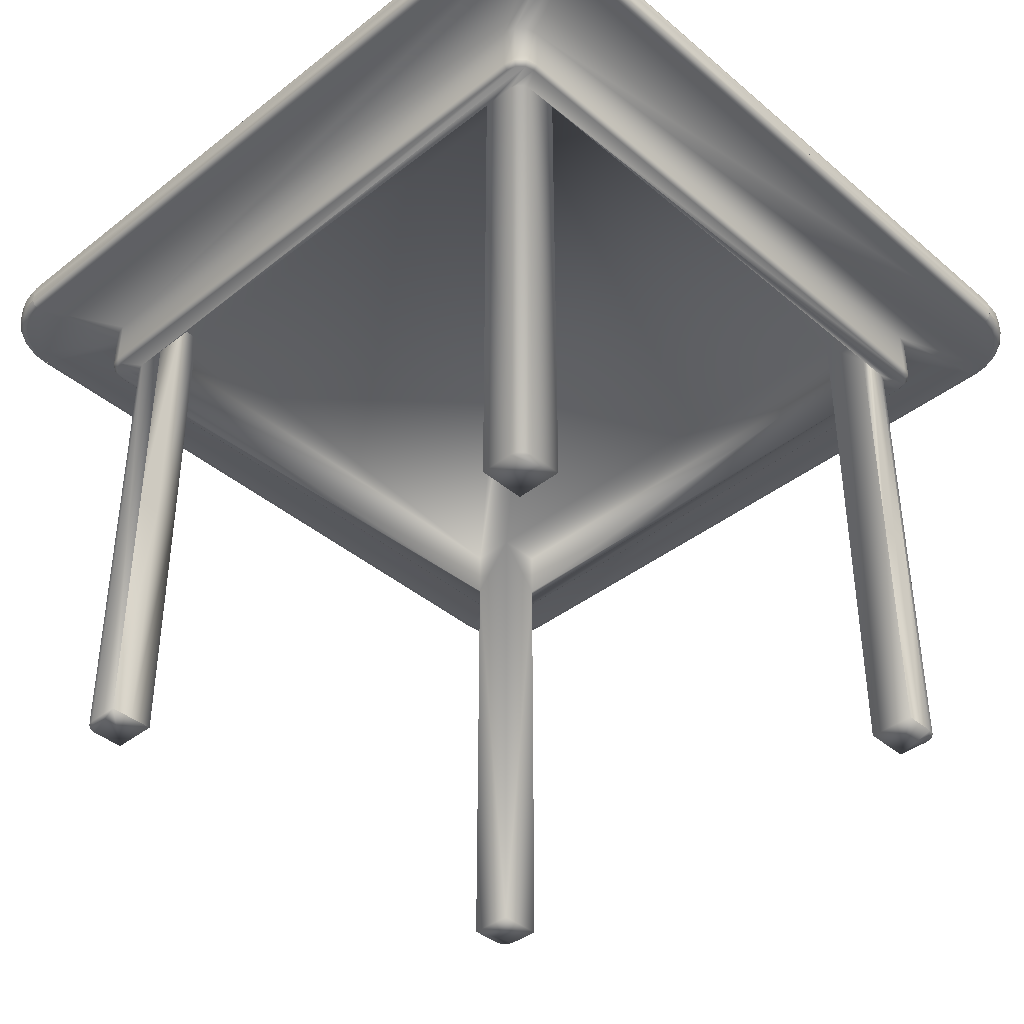
<metadata>
{"format":"obj","ext":"obj","renderer":"f3d","projection":"perspective","resolution":1024,"background":"white","views":[{"elev":-40.1,"azim":43.9,"up":"+Z"}]}
</metadata>
<code>
v 0.9723 0.08368 0.6663
v 0.03028 0.1042 0.6754
v 0.03028 0.8958 0.6754
v 0.8613 0.8536 0.5792
v 0.03556 0.8958 0.6399
v 0.1042 0.9697 0.6754
v 0.9623 0.9342 0.673
v 0.8431 0.1306 0.5844
v 0.025 0.8958 0.6663
v 0.1569 0.7903 0.6399
v 0.1042 0.02641 0.6451
v 0.1358 0.1569 0.5792
v 0.1728 0.1569 0.025
v 0.0483 0.0483 0.6486
v 0.975 0.5 0.6663
v 0.8431 0.7903 0.5792
v 0.8167 0.2097 0.6399
v 0.05436 0.9456 0.6766
v 0.8659 0.1437 0.5844
v 0.8167 0.2097 0.3324
v 0.1358 0.8431 0.5792
v 0.02747 0.1042 0.673
v 0.8659 0.8562 0.6399
v 0.9553 0.06986 0.6399
v 0.1306 0.1569 0.5844
v 0.06458 0.9644 0.6504
v 0.08368 0.9723 0.6504
v 0.9301 0.04475 0.6768
v 0.03887 0.06647 0.6423
v 0.02785 0.08372 0.6486
v 0.06647 0.03887 0.6423
v 0.975 0.8958 0.6663
v 0.08593 0.9639 0.6766
v 0.8694 0.8431 0.5844
v 0.03789 0.9136 0.6768
v 0.03134 0.08465 0.6423
v 0.0277 0.08368 0.6663
v 0.9491 0.05085 0.6423
v 0.04993 0.9501 0.673
v 0.03612 0.9141 0.6766
v 0.8958 0.9644 0.6399
v 0.1569 0.8694 0.5844
v 0.9163 0.9721 0.6486
v 0.025 0.5 0.6663
v 0.7903 0.8431 0.6399
v 0.06466 0.9643 0.6486
v 0.025 0.1042 0.6583
v 0.8958 0.9697 0.6413
v 0.9517 0.9517 0.6486
v 0.9354 0.9644 0.6504
v 0.5 0.8694 0.6122
v 0.2097 0.2097 0.025
v 0.1591 0.1649 0.025
v 0.03789 0.08641 0.6768
v 0.7903 0.1569 0.6399
v 0.7903 0.2097 0.6399
v 0.2097 0.1833 0.3324
v 0.06582 0.03775 0.673
v 0.02747 0.8958 0.673
v 0.1649 0.1591 0.5792
v 0.9568 0.9311 0.6766
v 0.06458 0.9644 0.6663
v 0.8409 0.8351 0.5792
v 0.9136 0.03789 0.6399
v 0.03556 0.1042 0.6399
v 0.8272 0.8431 0.025
v 0.7903 0.8431 0.025
v 0.1306 0.5 0.6399
v 0.1042 0.03372 0.6766
v 0.1042 0.975 0.6583
v 0.03372 0.8958 0.6766
v 0.8431 0.7903 0.6095
v 0.1591 0.8351 0.025
v 0.8958 0.9748 0.6486
v 0.08372 0.02785 0.6486
v 0.05436 0.05436 0.6766
v 0.7903 0.1833 0.3324
v 0.1306 0.1569 0.6122
v 0.2097 0.8431 0.5792
v 0.9311 0.9568 0.6766
v 0.8431 0.8087 0.3021
v 0.5 0.975 0.6663
v 0.2097 0.8431 0.6399
v 0.8958 0.02641 0.6451
v 0.02641 0.8958 0.6715
v 0.8351 0.8409 0.025
v 0.9354 0.9644 0.6663
v 0.9736 0.1042 0.6451
v 0.1042 0.9736 0.6715
v 0.06458 0.03561 0.6504
v 0.9721 0.9163 0.6486
v 0.1387 0.8536 0.5792
v 0.5 0.025 0.6504
v 0.1042 0.9748 0.6486
v 0.2097 0.1569 0.6399
v 0.0483 0.9517 0.6486
v 0.06895 0.04316 0.6766
v 0.1306 0.1569 0.6399
v 0.1569 0.8694 0.6399
v 0.8536 0.8613 0.5792
v 0.8958 0.025 0.6583
v 0.9335 0.03887 0.6423
v 0.08641 0.9621 0.6768
v 0.9644 0.8958 0.6768
v 0.1306 0.8431 0.6122
v 0.04316 0.06895 0.6766
v 0.9354 0.03561 0.6504
v 0.1341 0.8562 0.5844
v 0.1569 0.1306 0.5844
v 0.02877 0.1042 0.6423
v 0.9611 0.06647 0.6423
v 0.9342 0.03775 0.673
v 0.8431 0.7903 0.025
v 0.9621 0.9136 0.6399
v 0.7903 0.2097 0.3324
v 0.06458 0.03561 0.6663
v 0.5 0.8694 0.5844
v 0.8409 0.1649 0.5792
v 0.8351 0.1591 0.025
v 0.1042 0.03028 0.6754
v 0.8431 0.2097 0.6399
v 0.1569 0.1358 0.5792
v 0.975 0.8958 0.6583
v 0.1341 0.8562 0.6399
v 0.8562 0.1341 0.6399
v 0.02877 0.8958 0.6423
v 0.975 0.5 0.6504
v 0.1042 0.03556 0.6768
v 0.8431 0.7903 0.3021
v 0.9353 0.9643 0.6486
v 0.1569 0.7903 0.5792
v 0.03775 0.9342 0.673
v 0.9723 0.9163 0.6504
v 0.9748 0.8958 0.6486
v 0.9621 0.08641 0.6399
v 0.025 0.1042 0.6504
v 0.02785 0.9163 0.6486
v 0.9663 0.1042 0.6766
v 0.8562 0.1341 0.5844
v 0.9163 0.0277 0.6663
v 0.9354 0.03561 0.6663
v 0.06986 0.9553 0.6399
v 0.8958 0.9663 0.6766
v 0.04475 0.9301 0.6768
v 0.03008 0.9157 0.673
v 0.9725 0.1042 0.673
v 0.8431 0.8642 0.5792
v 0.8958 0.9736 0.6715
v 0.025 0.5 0.6504
v 0.975 0.1042 0.6504
v 0.1306 0.8431 0.5844
v 0.8958 0.03028 0.6413
v 0.7903 0.1569 0.3324
v 0.9644 0.1042 0.6768
v 0.8431 0.2097 0.3324
v 0.9697 0.1042 0.6413
v 0.9697 0.8958 0.6413
v 0.1306 0.5 0.5844
v 0.0277 0.9163 0.6504
v 0.1464 0.8613 0.5792
v 0.04819 0.04819 0.6663
v 0.03887 0.9335 0.6423
v 0.8431 0.8272 0.3021
v 0.1042 0.02641 0.6715
v 0.1569 0.7903 0.025
v 0.1306 0.8431 0.6399
v 0.8958 0.03556 0.6768
v 0.03561 0.06458 0.6504
v 0.9553 0.06986 0.6768
v 0.9723 0.08368 0.6504
v 0.9699 0.9157 0.673
v 0.8431 0.8694 0.6122
v 0.1042 0.9644 0.6768
v 0.06647 0.9611 0.6423
v 0.08432 0.9699 0.673
v 0.1591 0.8351 0.5792
v 0.9643 0.06466 0.6486
v 0.08641 0.03789 0.6768
v 0.9501 0.04993 0.673
v 0.9491 0.9491 0.6423
v 0.8958 0.025 0.6663
v 0.9725 0.8958 0.673
v 0.03556 0.8958 0.6768
v 0.5 0.975 0.6504
v 0.9157 0.03008 0.673
v 0.1569 0.1306 0.6399
v 0.8431 0.2097 0.5792
v 0.03008 0.08432 0.673
v 0.1437 0.1341 0.5844
v 0.9443 0.9443 0.6768
v 0.1042 0.025 0.6663
v 0.2097 0.2097 0.6399
v 0.8659 0.1437 0.6399
v 0.9639 0.08593 0.6766
v 0.8958 0.975 0.6663
v 0.03561 0.06458 0.6663
v 0.1437 0.8659 0.6399
v 0.9136 0.9621 0.6768
v 0.0277 0.08368 0.6504
v 0.04475 0.06986 0.6399
v 0.8431 0.8694 0.6399
v 0.9663 0.8958 0.6766
v 0.03028 0.8958 0.6413
v 0.9141 0.03612 0.6766
v 0.03028 0.1042 0.6413
v 0.9644 0.06458 0.6504
v 0.1042 0.9697 0.6413
v 0.9568 0.06895 0.6766
v 0.5 0.8694 0.6399
v 0.9699 0.08432 0.673
v 0.1042 0.02747 0.673
v 0.1042 0.975 0.6663
v 0.04819 0.04819 0.6504
v 0.9687 0.9153 0.6423
v 0.8958 0.9644 0.6768
v 0.9163 0.9723 0.6663
v 0.9443 0.9443 0.6399
v 0.9301 0.9553 0.6399
v 0.9736 0.8958 0.6451
v 0.1341 0.1437 0.5844
v 0.08368 0.0277 0.6663
v 0.8694 0.1569 0.6399
v 0.9748 0.1042 0.6486
v 0.8536 0.1387 0.5792
v 0.7903 0.2097 0.025
v 0.025 0.8958 0.6504
v 0.2097 0.1569 0.3324
v 0.9712 0.1042 0.6423
v 0.03574 0.9353 0.6486
v 0.1649 0.1591 0.025
v 0.9736 0.1042 0.6715
v 0.8958 0.02641 0.6715
v 0.025 0.5 0.6583
v 0.02641 0.1042 0.6451
v 0.9623 0.06582 0.673
v 0.1591 0.1649 0.5792
v 0.7903 0.7903 0.6399
v 0.8351 0.8409 0.5792
v 0.03556 0.1042 0.6768
v 0.06986 0.04475 0.6399
v 0.9163 0.02785 0.6486
v 0.975 0.8958 0.6504
v 0.9644 0.06458 0.6663
v 0.9712 0.8958 0.6423
v 0.8642 0.1569 0.5792
v 0.1569 0.1728 0.025
v 0.04993 0.04993 0.673
v 0.7903 0.1569 0.5792
v 0.1833 0.2097 0.3324
v 0.9518 0.04819 0.6663
v 0.9335 0.9611 0.6423
v 0.9153 0.9687 0.6423
v 0.9611 0.9335 0.6423
v 0.8642 0.8431 0.5792
v 0.05085 0.05085 0.6423
v 0.7903 0.1569 0.025
v 0.9639 0.9141 0.6766
v 0.06582 0.9623 0.673
v 0.9553 0.9301 0.6399
v 0.03789 0.9136 0.6399
v 0.9141 0.9639 0.6766
v 0.08465 0.9687 0.6423
v 0.8958 0.02747 0.673
v 0.8409 0.8351 0.025
v 0.9443 0.05565 0.6768
v 0.1833 0.2097 0.6399
v 0.1728 0.8431 0.5792
v 0.2097 0.2097 0.3324
v 0.8431 0.1358 0.5792
v 0.1833 0.2097 0.025
v 0.1569 0.8272 0.5792
v 0.9311 0.04316 0.6766
v 0.025 0.8958 0.6583
v 0.8431 0.5 0.6399
v 0.8431 0.1728 0.025
v 0.03789 0.08641 0.6399
v 0.8431 0.8087 0.5792
v 0.1569 0.8694 0.6122
v 0.8431 0.8272 0.025
v 0.8431 0.8272 0.5792
v 0.8272 0.8431 0.5792
v 0.9136 0.03789 0.6768
v 0.8431 0.7903 0.6399
v 0.02516 0.8958 0.6486
v 0.06466 0.03574 0.6486
v 0.8958 0.975 0.6583
v 0.9443 0.05565 0.6399
v 0.2097 0.1833 0.025
v 0.8431 0.5 0.6095
v 0.8958 0.9697 0.6754
v 0.06986 0.9553 0.6768
v 0.1464 0.1387 0.5792
v 0.7903 0.1833 0.6399
v 0.8272 0.1569 0.025
v 0.1569 0.2097 0.6399
v 0.9518 0.04819 0.6504
v 0.5 0.025 0.6583
v 0.8694 0.8431 0.6399
v 0.8431 0.1306 0.6399
v 0.08368 0.9723 0.6663
v 0.1341 0.1437 0.6399
v 0.1569 0.2097 0.5792
v 0.9687 0.08465 0.6423
v 0.8613 0.1464 0.5792
v 0.2097 0.1833 0.6399
v 0.9163 0.0277 0.6504
v 0.04819 0.9518 0.6663
v 0.5 0.975 0.6583
v 0.9342 0.9623 0.673
v 0.08372 0.9721 0.6486
v 0.8958 0.03372 0.6766
v 0.1042 0.03028 0.6413
v 0.9301 0.04475 0.6399
v 0.1569 0.2097 0.025
v 0.05565 0.9443 0.6768
v 0.1042 0.025 0.6583
v 0.08641 0.9621 0.6399
v 0.9621 0.9136 0.6768
v 0.2097 0.7903 0.025
v 0.1042 0.9663 0.6766
v 0.8562 0.8659 0.6399
v 0.975 0.1042 0.6583
v 0.06895 0.9568 0.6766
v 0.1728 0.1569 0.5792
v 0.1569 0.1728 0.5792
v 0.2097 0.8431 0.025
v 0.8694 0.1569 0.5844
v 0.05565 0.9443 0.6399
v 0.7903 0.7903 0.025
v 0.1649 0.8409 0.5792
v 0.8431 0.1728 0.5792
v 0.8659 0.8562 0.5844
v 0.9621 0.08641 0.6768
v 0.04475 0.06986 0.6768
v 0.03775 0.06582 0.673
v 0.8272 0.1569 0.5792
v 0.7903 0.1833 0.025
v 0.1649 0.8409 0.025
v 0.04819 0.9518 0.6504
v 0.7903 0.8431 0.5792
v 0.9456 0.9456 0.6766
v 0.9353 0.03574 0.6486
v 0.03561 0.9354 0.6504
v 0.2097 0.1569 0.025
v 0.025 0.1042 0.6663
v 0.9301 0.9553 0.6768
v 0.9644 0.8958 0.6399
v 0.9736 0.8958 0.6715
v 0.02516 0.1042 0.6486
v 0.8431 0.5 0.5792
v 0.8431 0.8087 0.025
v 0.02641 0.8958 0.6451
v 0.1042 0.9736 0.6451
v 0.975 0.5 0.6583
v 0.8562 0.8659 0.5844
v 0.1387 0.1464 0.5792
v 0.975 0.1042 0.6663
v 0.2097 0.7903 0.6399
v 0.9157 0.9699 0.673
v 0.1042 0.9725 0.673
v 0.02641 0.1042 0.6715
v 0.9163 0.9723 0.6504
v 0.03134 0.9153 0.6423
v 0.1042 0.9712 0.6423
v 0.8351 0.1591 0.5792
v 0.06986 0.04475 0.6768
v 0.1728 0.8431 0.025
v 0.1306 0.5 0.6122
v 0.8431 0.8694 0.5844
v 0.05565 0.05565 0.6768
v 0.08368 0.0277 0.6504
v 0.1042 0.03556 0.6399
v 0.9518 0.9518 0.6663
v 0.8958 0.025 0.6504
v 0.1042 0.02877 0.6423
v 0.05085 0.9491 0.6423
v 0.8958 0.9712 0.6423
v 0.8958 0.03028 0.6754
v 0.03561 0.9354 0.6663
v 0.04316 0.9311 0.6766
v 0.9697 0.8958 0.6754
v 0.2097 0.1569 0.5792
v 0.9697 0.1042 0.6754
v 0.8409 0.1649 0.025
v 0.9553 0.9301 0.6768
v 0.9723 0.9163 0.6663
v 0.08641 0.03789 0.6399
v 0.8958 0.02877 0.6423
v 0.1569 0.2097 0.3324
v 0.9644 0.9354 0.6504
v 0.1042 0.025 0.6504
v 0.1569 0.8272 0.025
v 0.8431 0.2097 0.6095
v 0.8958 0.975 0.6504
v 0.05565 0.05565 0.6399
v 0.9456 0.05436 0.6766
v 0.9643 0.9353 0.6486
v 0.8958 0.02516 0.6486
v 0.9501 0.9501 0.673
v 0.9721 0.08372 0.6486
v 0.9517 0.0483 0.6486
v 0.08432 0.03008 0.673
v 0.8167 0.2097 0.025
v 0.08593 0.03612 0.6766
v 0.5 0.025 0.6663
v 0.9644 0.1042 0.6399
v 0.03612 0.08593 0.6766
v 0.1042 0.975 0.6504
v 0.1437 0.1341 0.6399
v 0.9136 0.9621 0.6399
v 0.8431 0.2097 0.025
v 0.8958 0.9725 0.673
v 0.9153 0.03134 0.6423
v 0.1437 0.8659 0.5844
v 0.1042 0.02516 0.6486
v 0.8958 0.03556 0.6399
v 0.0277 0.9163 0.6663
v 0.04475 0.9301 0.6399
v 0.03574 0.06466 0.6486
v 0.9644 0.9354 0.6663
v 0.1042 0.9644 0.6399
v 0.8958 0.9736 0.6451
v 0.1569 0.8642 0.5792
v 0.08465 0.03134 0.6423
v 0.03372 0.1042 0.6766
v 0.9518 0.9518 0.6504
f 56 55 95
f 192 295 10
f 358 83 45
f 237 283 121
f 95 192 56
f 56 192 10
f 56 10 121
f 121 10 358
f 121 358 237
f 237 358 45
f 283 72 274
f 274 72 289
f 274 289 121
f 121 289 393
f 72 16 289
f 289 16 350
f 289 350 393
f 393 350 187
f 248 382 55
f 55 382 95
f 10 295 131
f 131 295 302
f 340 45 79
f 79 45 83
f 201 260 418
f 240 395 387
f 387 395 200
f 387 200 372
f 372 200 276
f 372 276 301
f 301 276 65
f 287 186 24
f 24 186 299
f 24 299 135
f 135 299 125
f 135 125 406
f 23 41 298
f 298 41 410
f 298 410 222
f 222 410 218
f 301 409 372
f 372 409 186
f 372 186 416
f 416 186 287
f 416 287 64
f 64 287 313
f 125 193 406
f 406 193 222
f 406 222 347
f 347 222 218
f 347 218 114
f 114 218 217
f 114 217 259
f 260 201 5
f 5 201 99
f 5 99 197
f 197 124 5
f 5 124 166
f 5 166 65
f 65 166 98
f 65 98 301
f 23 321 41
f 41 321 201
f 41 201 421
f 421 201 418
f 421 418 317
f 317 418 328
f 317 328 142
f 273 226 233
f 233 226 149
f 233 149 47
f 47 149 136
f 9 273 44
f 44 273 233
f 44 233 345
f 345 233 47
f 391 191 371
f 371 191 221
f 371 221 90
f 90 221 116
f 90 116 213
f 213 116 161
f 213 161 168
f 168 161 196
f 168 196 199
f 199 196 37
f 199 37 136
f 136 37 345
f 181 405 101
f 101 405 297
f 101 297 374
f 374 297 93
f 405 191 297
f 297 191 316
f 297 316 93
f 93 316 391
f 150 357 170
f 170 357 1
f 170 1 206
f 206 1 243
f 206 243 296
f 296 243 250
f 296 250 107
f 107 250 141
f 107 141 306
f 306 141 140
f 306 140 374
f 374 140 181
f 242 123 127
f 127 123 354
f 127 354 150
f 150 354 322
f 123 32 354
f 354 32 15
f 354 15 322
f 322 15 357
f 394 195 362
f 362 195 216
f 362 216 50
f 50 216 87
f 50 87 426
f 426 87 373
f 426 373 390
f 390 373 420
f 390 420 133
f 133 420 386
f 133 386 242
f 242 386 32
f 195 286 82
f 82 286 308
f 82 308 212
f 212 308 70
f 286 394 308
f 308 394 184
f 308 184 70
f 70 184 408
f 83 358 79
f 79 358 319
f 79 319 326
f 165 319 131
f 131 319 358
f 131 358 10
f 115 225 77
f 77 225 337
f 77 337 153
f 153 337 256
f 56 115 293
f 293 115 77
f 293 77 55
f 55 77 153
f 336 248 294
f 294 248 256
f 191 181 164
f 164 181 232
f 164 232 120
f 120 232 378
f 120 378 128
f 128 378 167
f 239 425 54
f 54 425 407
f 54 407 334
f 334 407 106
f 334 106 370
f 370 106 76
f 370 76 366
f 366 76 97
f 366 97 178
f 178 97 404
f 178 404 128
f 128 404 69
f 425 22 407
f 407 22 188
f 407 188 106
f 106 188 335
f 106 335 76
f 76 335 247
f 76 247 97
f 97 247 58
f 97 58 404
f 404 58 402
f 404 402 69
f 69 402 211
f 22 345 188
f 188 345 37
f 188 37 335
f 335 37 196
f 335 196 247
f 247 196 161
f 247 161 58
f 58 161 116
f 58 116 402
f 402 116 221
f 402 221 211
f 211 221 191
f 136 349 199
f 199 349 30
f 199 30 168
f 168 30 419
f 168 419 213
f 213 419 14
f 213 14 90
f 90 14 285
f 90 285 371
f 371 285 75
f 371 75 391
f 391 75 415
f 349 110 30
f 30 110 36
f 30 36 419
f 419 36 29
f 419 29 14
f 14 29 255
f 14 255 285
f 285 255 31
f 285 31 75
f 75 31 424
f 75 424 415
f 415 424 375
f 110 65 36
f 36 65 276
f 36 276 29
f 29 276 200
f 29 200 255
f 255 200 395
f 255 395 31
f 31 395 240
f 31 240 424
f 424 240 387
f 424 387 375
f 375 387 372
f 109 122 8
f 8 122 269
f 325 246 236
f 236 246 53
f 236 53 60
f 60 53 230
f 60 230 324
f 324 230 13
f 104 318 154
f 154 318 385
f 154 385 333
f 333 385 190
f 333 190 169
f 169 190 346
f 169 346 265
f 265 346 198
f 265 198 28
f 28 198 215
f 28 215 282
f 282 215 173
f 282 173 167
f 167 173 103
f 167 103 128
f 128 103 291
f 128 291 178
f 178 291 315
f 178 315 366
f 366 315 144
f 366 144 370
f 370 144 35
f 370 35 334
f 334 35 183
f 334 183 54
f 54 183 239
f 8 299 109
f 109 299 186
f 52 268 288
f 288 268 57
f 288 57 344
f 344 57 227
f 268 192 57
f 57 192 305
f 57 305 227
f 227 305 95
f 195 212 148
f 148 212 89
f 148 89 290
f 290 89 6
f 290 6 215
f 215 6 173
f 336 294 365
f 365 294 119
f 365 119 118
f 118 119 384
f 118 384 331
f 331 384 275
f 369 201 355
f 355 201 321
f 355 321 332
f 332 321 23
f 332 23 34
f 34 23 298
f 236 122 325
f 325 122 292
f 325 292 302
f 302 292 356
f 302 356 131
f 131 356 12
f 131 12 271
f 271 12 21
f 271 21 176
f 176 21 330
f 63 238 147
f 147 238 281
f 147 281 423
f 423 281 160
f 330 21 267
f 267 21 92
f 267 92 79
f 160 281 92
f 92 281 340
f 92 340 79
f 236 60 122
f 122 60 324
f 122 324 269
f 269 324 224
f 365 245 336
f 336 245 304
f 336 304 248
f 224 324 304
f 304 324 382
f 304 382 248
f 365 118 245
f 245 118 331
f 245 331 254
f 254 331 4
f 63 147 280
f 280 147 100
f 280 100 16
f 4 331 100
f 100 331 187
f 100 187 16
f 283 237 16
f 16 237 329
f 16 329 113
f 357 32 231
f 231 32 348
f 231 348 383
f 383 348 381
f 383 381 154
f 154 381 104
f 74 394 362
f 133 242 134
f 377 74 252
f 252 74 43
f 252 43 251
f 251 43 130
f 251 130 180
f 91 214 397
f 397 214 253
f 397 253 49
f 259 217 180
f 180 217 218
f 180 218 251
f 251 218 410
f 251 410 252
f 252 410 41
f 252 41 377
f 347 114 214
f 214 114 259
f 214 259 253
f 253 259 180
f 253 180 49
f 49 180 130
f 74 362 43
f 43 362 50
f 43 50 130
f 130 50 426
f 130 426 49
f 49 426 390
f 49 390 397
f 397 390 133
f 397 133 91
f 91 133 134
f 91 134 214
f 214 134 244
f 214 244 347
f 34 254 332
f 332 254 4
f 332 4 355
f 355 4 100
f 355 100 369
f 369 100 147
f 423 42 147
f 147 42 369
f 280 279 63
f 63 279 264
f 63 264 238
f 238 264 86
f 238 86 281
f 281 86 66
f 327 222 19
f 19 222 193
f 19 193 139
f 139 193 125
f 139 125 8
f 8 125 299
f 201 172 209
f 209 172 51
f 209 51 99
f 99 51 278
f 172 369 51
f 51 369 117
f 51 117 278
f 278 117 42
f 151 166 108
f 108 166 124
f 108 124 414
f 414 124 197
f 414 197 42
f 42 197 99
f 230 53 13
f 13 53 246
f 13 246 344
f 344 246 314
f 344 314 52
f 392 165 271
f 271 165 131
f 167 311 282
f 282 311 204
f 282 204 28
f 28 204 272
f 28 272 265
f 265 272 396
f 265 396 169
f 169 396 208
f 169 208 333
f 333 208 194
f 333 194 154
f 154 194 138
f 311 263 204
f 204 263 185
f 204 185 272
f 272 185 112
f 272 112 396
f 396 112 179
f 396 179 208
f 208 179 235
f 208 235 194
f 194 235 210
f 194 210 138
f 138 210 146
f 263 181 185
f 185 181 140
f 185 140 112
f 112 140 141
f 112 141 179
f 179 141 250
f 179 250 235
f 235 250 243
f 235 243 210
f 210 243 1
f 210 1 146
f 146 1 357
f 9 345 85
f 85 345 361
f 85 361 3
f 3 361 2
f 3 2 183
f 183 2 239
f 173 320 103
f 103 320 33
f 103 33 291
f 291 33 323
f 291 323 315
f 315 323 18
f 315 18 144
f 144 18 380
f 144 380 35
f 35 380 40
f 35 40 183
f 183 40 71
f 320 360 33
f 33 360 175
f 33 175 323
f 323 175 258
f 323 258 18
f 18 258 39
f 18 39 380
f 380 39 132
f 380 132 40
f 40 132 145
f 40 145 71
f 71 145 59
f 360 212 175
f 175 212 300
f 175 300 258
f 258 300 62
f 258 62 39
f 39 62 307
f 39 307 132
f 132 307 379
f 132 379 145
f 145 379 417
f 145 417 59
f 59 417 9
f 408 394 353
f 353 394 422
f 353 422 207
f 207 422 48
f 207 48 421
f 421 48 41
f 136 226 234
f 234 226 352
f 234 352 205
f 205 352 203
f 205 203 65
f 65 203 5
f 8 269 139
f 139 269 224
f 139 224 19
f 19 224 304
f 19 304 327
f 327 304 245
f 25 12 220
f 220 12 356
f 220 356 189
f 189 356 292
f 189 292 109
f 109 292 122
f 12 25 21
f 21 25 151
f 105 151 368
f 368 151 158
f 368 158 78
f 78 158 25
f 166 105 68
f 68 105 368
f 68 368 98
f 98 368 78
f 73 338 392
f 392 338 367
f 392 367 165
f 165 367 326
f 165 326 319
f 242 150 219
f 219 150 88
f 219 88 157
f 157 88 156
f 157 156 347
f 347 156 406
f 254 34 245
f 245 34 327
f 67 329 340
f 340 329 237
f 340 237 45
f 279 163 351
f 351 163 81
f 351 81 113
f 113 81 129
f 163 280 81
f 81 280 277
f 81 277 129
f 129 277 16
f 325 302 246
f 246 302 314
f 192 268 266
f 266 268 249
f 266 249 295
f 295 249 389
f 268 52 249
f 249 52 270
f 249 270 389
f 389 270 314
f 275 411 331
f 331 411 187
f 374 398 306
f 306 398 241
f 306 241 107
f 107 241 342
f 107 342 296
f 296 342 401
f 296 401 206
f 206 401 177
f 206 177 170
f 170 177 400
f 170 400 150
f 150 400 223
f 398 388 241
f 241 388 413
f 241 413 342
f 342 413 102
f 342 102 401
f 401 102 38
f 401 38 177
f 177 38 111
f 177 111 400
f 400 111 303
f 400 303 223
f 223 303 228
f 388 416 413
f 413 416 64
f 413 64 102
f 102 64 313
f 102 313 38
f 38 313 287
f 38 287 111
f 111 287 24
f 111 24 303
f 303 24 135
f 303 135 228
f 228 135 406
f 374 391 84
f 84 391 11
f 84 11 152
f 152 11 312
f 152 312 416
f 416 312 372
f 408 94 27
f 27 94 310
f 27 310 26
f 26 310 46
f 26 46 339
f 339 46 96
f 339 96 343
f 343 96 229
f 343 229 159
f 159 229 137
f 159 137 226
f 226 137 284
f 94 364 310
f 310 364 262
f 310 262 46
f 46 262 174
f 46 174 96
f 96 174 376
f 96 376 229
f 229 376 162
f 229 162 137
f 137 162 363
f 137 363 284
f 284 363 126
f 364 421 262
f 262 421 317
f 262 317 174
f 174 317 142
f 174 142 376
f 376 142 328
f 376 328 162
f 162 328 418
f 162 418 363
f 363 418 260
f 363 260 126
f 126 260 5
f 267 367 330
f 330 367 338
f 330 338 176
f 176 338 73
f 176 73 271
f 271 73 392
f 226 9 159
f 159 9 417
f 159 417 343
f 343 417 379
f 343 379 339
f 339 379 307
f 339 307 26
f 26 307 62
f 26 62 27
f 27 62 300
f 27 300 408
f 408 300 212
f 109 186 189
f 189 186 409
f 189 409 220
f 220 409 301
f 220 301 25
f 25 301 98
f 34 298 327
f 327 298 222
f 155 411 20
f 20 411 403
f 20 403 115
f 115 403 225
f 121 155 17
f 17 155 20
f 17 20 56
f 56 20 115
f 66 67 281
f 281 67 340
f 86 264 66
f 66 264 279
f 66 279 67
f 67 279 113
f 67 113 329
f 13 344 324
f 324 344 382
f 267 79 367
f 367 79 326
f 384 119 275
f 275 119 294
f 275 294 411
f 411 294 256
f 411 256 225
f 261 143 215
f 198 346 80
f 80 346 190
f 80 190 341
f 341 190 385
f 341 385 61
f 61 385 318
f 61 318 257
f 257 318 104
f 257 104 202
f 309 359 261
f 261 359 412
f 261 412 143
f 202 182 257
f 257 182 171
f 257 171 61
f 61 171 7
f 61 7 341
f 341 7 399
f 341 399 80
f 195 412 216
f 216 412 359
f 216 359 87
f 87 359 309
f 87 309 373
f 215 198 261
f 261 198 80
f 261 80 309
f 309 80 399
f 309 399 373
f 373 399 7
f 373 7 420
f 420 7 171
f 420 171 386
f 386 171 182
f 386 182 32
f 42 423 414
f 414 423 160
f 414 160 108
f 108 160 92
f 108 92 151
f 151 92 21

</code>
